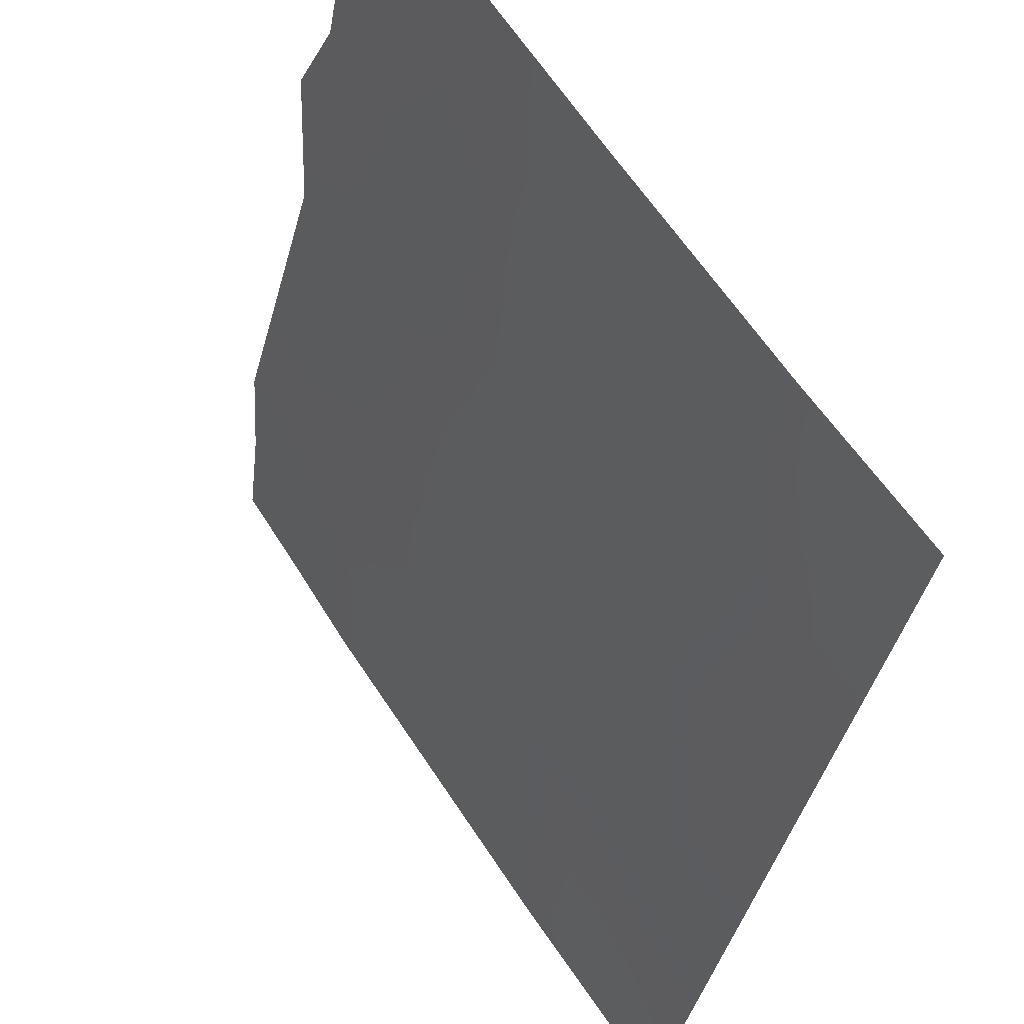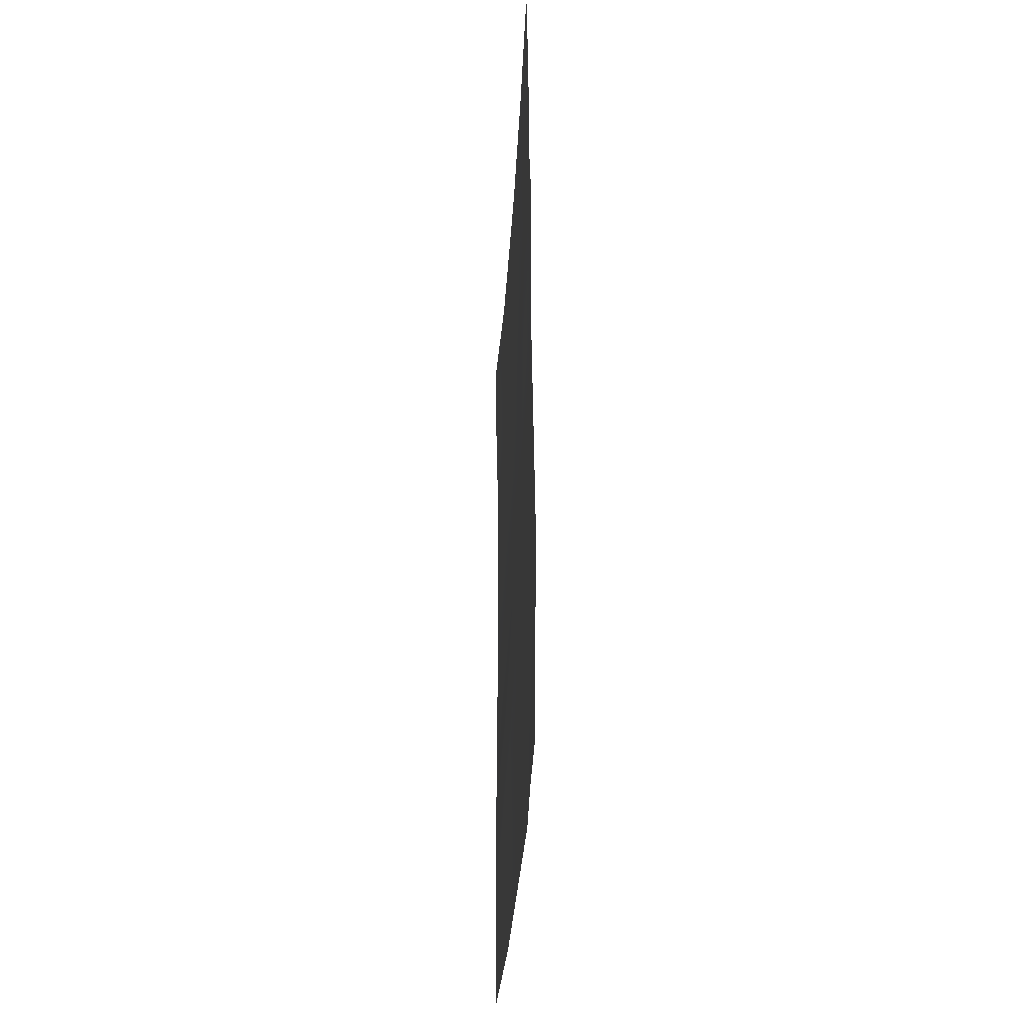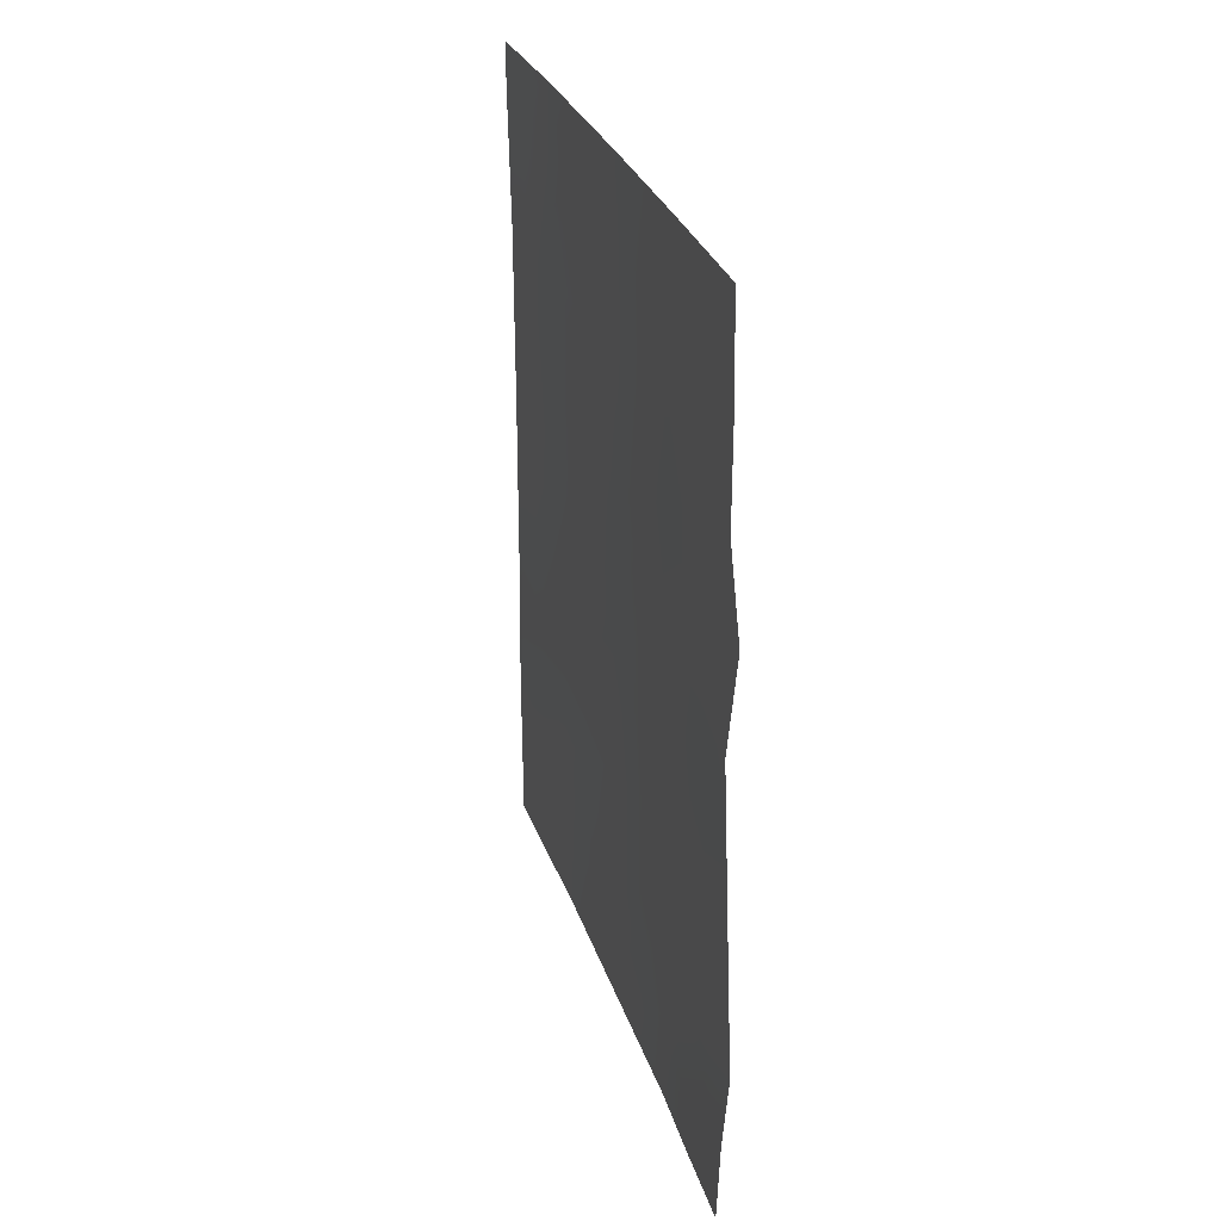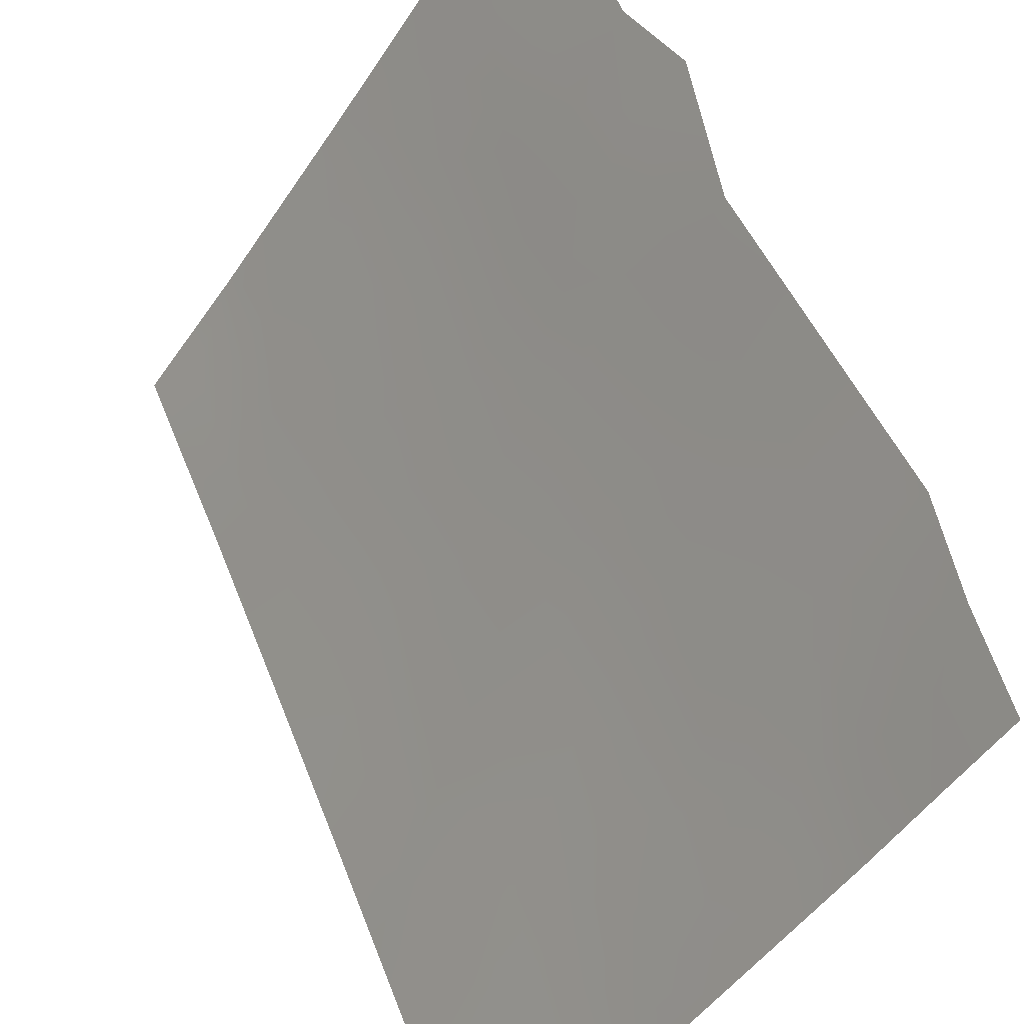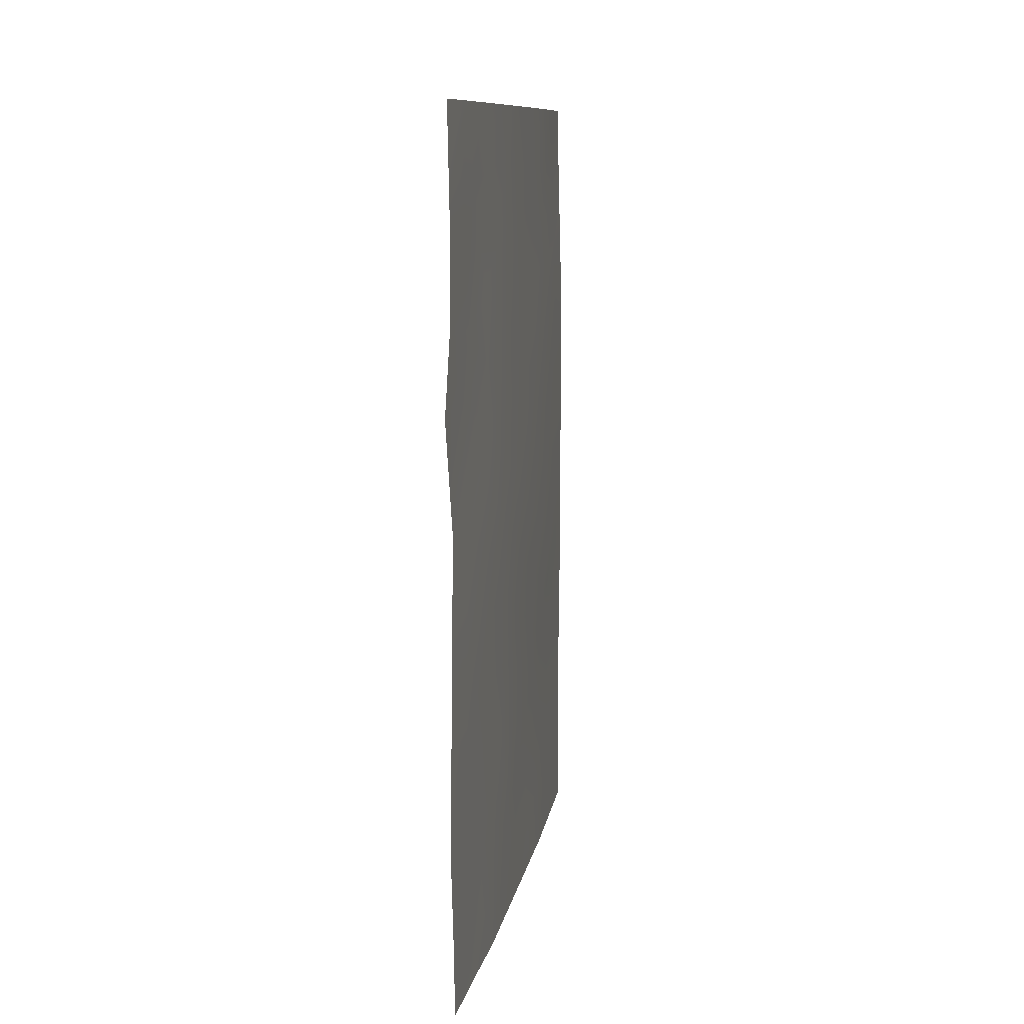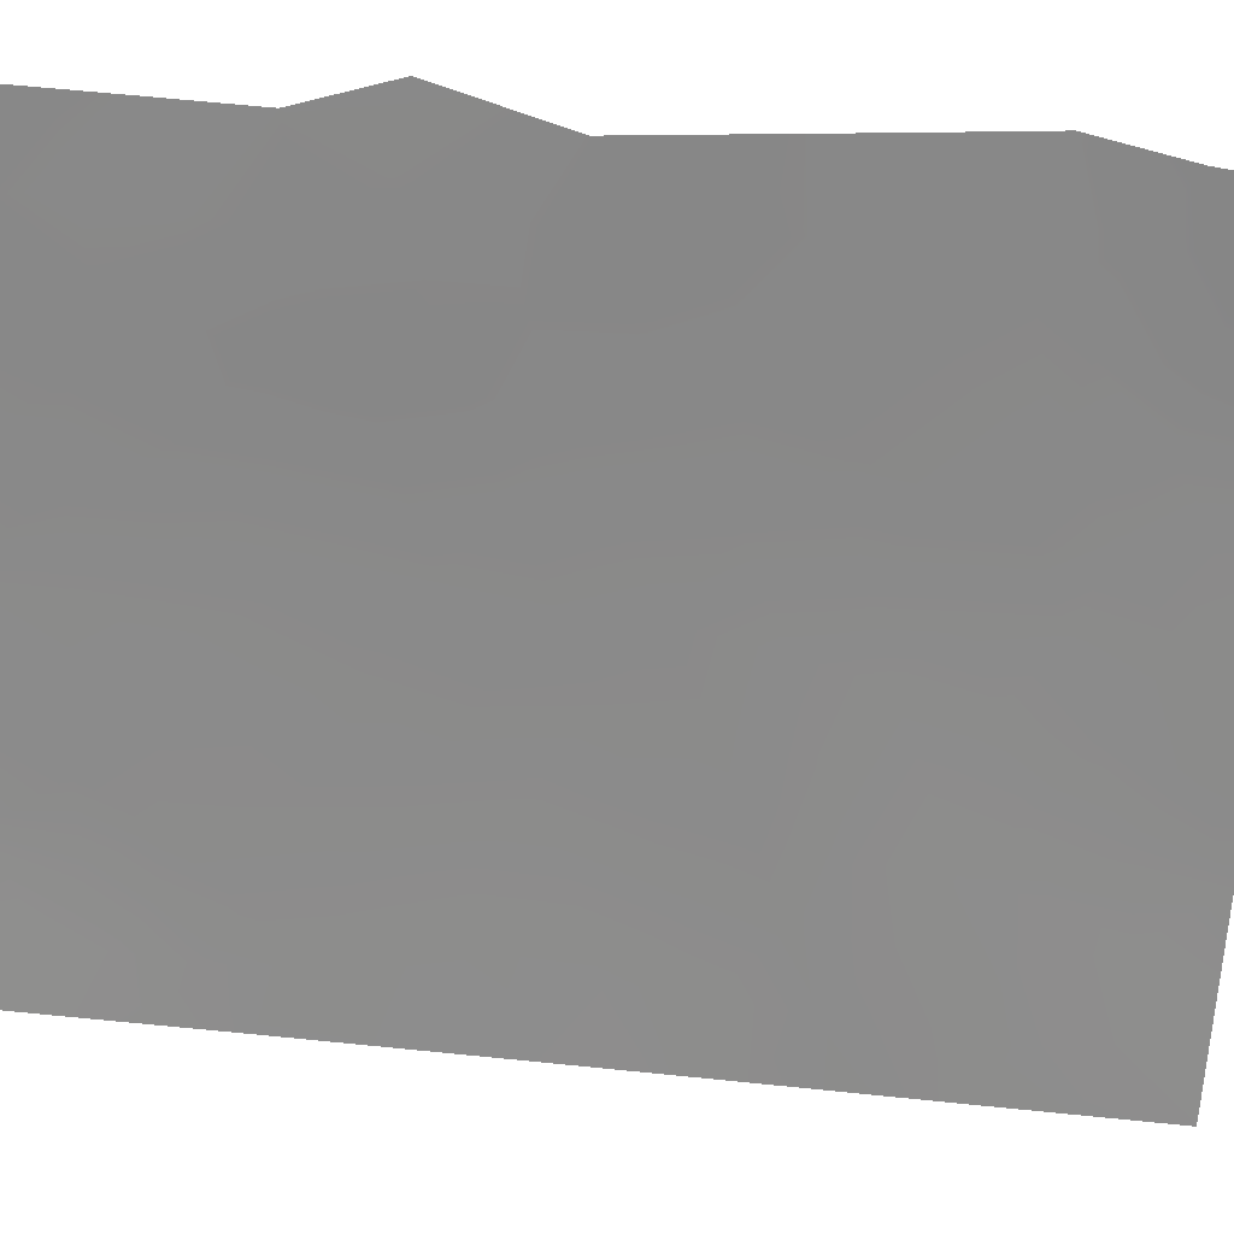
<metadata>
{"format":"obj","ext":"obj","renderer":"f3d","projection":"perspective","resolution":1024,"background":"white","views":[{"elev":-33.7,"azim":-9.5,"up":"+Y"},{"elev":-31.6,"azim":-149.5,"up":"+Z"},{"elev":28.0,"azim":-162.3,"up":"+Z"},{"elev":57.7,"azim":158.7,"up":"+Y"},{"elev":10.4,"azim":-136.9,"up":"+Z"},{"elev":59.4,"azim":96.0,"up":"+Y"}]}
</metadata>
<code>
v 80.27 42.03 -42.91
v 80.12 42.29 -40.91
v 78.23 45.19 -46.12
v 78.14 45.3 -47.64
v 79.4 43.36 -46.87
v 81.15 40.78 -38
v 82.48 38.79 -38
v 81.86 39.69 -39.7
v 79.26 43.56 -49.11
v 80.98 40.94 -50
v 80.77 41.26 -49.18
v 83.65 37.05 -47.65
v 79.64 42.95 -50
v 82.51 38.67 -41.63
v 80.66 41.42 -47.2
v 82.5 38.68 -42.73
v 83.67 37.08 -38.64
v 83.68 37.09 -38
v 83.65 37.03 -40.59
v 82.55 38.6 -44.77
v 78.16 45.34 -41.93
v 78.38 45.02 -40.79
v 80.76 41.33 -39.68
v 80.83 41.26 -38
v 82.14 39.21 -50
v 83.65 37.03 -50
v 78.38 44.99 -43.49
v 83.64 37.02 -43.18
v 83.64 37.03 -45.58
v 78.27 45.14 -48.79
v 78.96 44.05 -50
v 78.33 45.04 -50
v 79.53 43.25 -38
v 78.37 45.02 -39.48
v 78.39 45.05 -38
v 82.86 38.21 -39.67
v 81.38 40.33 -43.91
v 81.6 40.04 -46.01
v 80.31 41.96 -45.07
v 79.2 43.68 -44.95
v 79.88 42.7 -38.89
v 81.81 39.73 -47.97
v 82.78 38.31 -48.11
v 82.71 38.42 -46.86
v 81.32 40.45 -41.63
v 79.18 43.77 -42.07
v 79.67 42.99 -41.52
v 79.72 42.9 -42.47
v 80.19 42.17 -41.91
v 78.18 45.25 -46.88
v 79 43.97 -47.47
v 78.77 44.34 -46.47
v 81.81 39.79 -38
v 81.54 40.19 -38.85
v 82.13 39.3 -38.86
v 81.56 40.07 -50
v 81.46 40.22 -49.45
v 80.06 42.34 -46.98
v 79.72 42.86 -47.8
v 80.28 42 -47.77
v 83.25 37.63 -48.19
v 83.2 37.71 -47.25
v 80.17 42.16 -49.35
v 80.31 41.95 -50
v 82.41 38.87 -39.69
v 82.69 38.47 -38.94
v 79.28 43.55 -45.83
v 78.77 44.35 -45.45
v 79.88 42.63 -46.01
v 80.5 41.66 -46.22
v 83.13 37.86 -38.44
v 83.08 37.94 -38
v 83.21 37.72 -39.21
v 83.22 37.67 -40.13
v 81.9 39.57 -43.33
v 81.97 39.46 -44.37
v 78.93 44.11 -43.55
v 79.29 43.56 -43.03
v 78.78 44.38 -42.76
v 81.12 40.74 -46.59
v 80.99 40.94 -45.56
v 81 40.99 -38.83
v 83.66 37.06 -39.62
v 83.14 37.78 -49.12
v 83.65 37.04 -48.83
v 83.64 37.03 -41.89
v 83.1 37.82 -42.29
v 83.65 37.04 -46.62
v 83.16 37.74 -46.22
v 83.11 37.79 -45.15
v 82.64 38.5 -45.82
v 82.17 39.2 -46.44
v 82.07 39.32 -45.42
v 83.64 37.03 -44.38
v 83.07 37.85 -44.05
v 78.65 44.59 -41.81
v 80.18 42.26 -38
v 80.47 41.8 -38.83
v 78.65 44.5 -48.22
v 79.25 43.57 -48.05
v 79.47 43.34 -39.93
v 78.3 45.09 -44.81
v 78.85 44.24 -44.37
v 81.94 39.52 -48.92
v 81.34 40.41 -48.54
v 81.62 40.03 -40.6
v 81.96 39.5 -41.39
v 82.2 39.16 -40.55
v 80.67 41.45 -41.3
v 80.77 41.28 -42.32
v 81.49 40.2 -44.97
v 78.7 44.45 -49.17
v 78.86 44.28 -39.03
v 78.96 44.15 -38
v 78.38 45.04 -38.74
v 78.94 44.15 -39.96
v 79.9 42.59 -44.3
v 79.38 43.4 -44.07
v 80.55 41.65 -40.43
v 81.04 40.89 -40.56
v 81.34 40.42 -42.82
v 81.89 39.59 -42.31
v 80.16 42.26 -39.83
v 80.33 41.93 -43.94
v 79.82 42.73 -43.43
v 80.83 41.19 -43.4
v 80.88 41.09 -44.48
v 79.66 43.02 -40.55
v 79.03 44.01 -40.98
v 81.7 39.88 -47.01
v 81.24 40.57 -47.57
v 82.31 38.99 -48.32
v 82.53 38.65 -49.15
v 81.31 40.51 -39.7
v 82.89 38.12 -50
v 82.26 39.08 -47.43
v 80.76 41.27 -48.13
v 78.27 45.16 -42.71
v 79.67 42.95 -45.02
v 83.17 37.73 -41.21
v 82.95 38.03 -43.14
v 82.84 38.22 -40.55
v 80.22 42.09 -48.47
v 79.69 42.89 -48.8
v 82.54 38.63 -43.76
v 78.51 44.74 -47.36
v 79.29 43.63 -39.07
f 50 146 52
f 53 54 55
f 56 25 57
f 58 59 60
f 61 62 43
f 144 63 143
f 13 64 63
f 55 65 66
f 52 67 68
f 5 69 67
f 69 70 39
f 7 71 72
f 73 71 66
f 145 75 76
f 77 78 79
f 80 81 70
f 83 73 74
f 61 84 85
f 88 89 62
f 90 91 89
f 92 91 93
f 94 95 90
f 97 41 98
f 99 100 51
f 147 101 41
f 102 68 103
f 104 105 57
f 106 107 108
f 109 49 110
f 93 76 111
f 30 112 99
f 30 32 112
f 113 114 115
f 40 139 118
f 65 108 142
f 119 109 120
f 121 75 122
f 124 125 117
f 126 121 110
f 126 124 127
f 98 123 23
f 130 80 131
f 132 104 133
f 48 78 125
f 54 82 134
f 133 135 84
f 136 92 130
f 60 143 137
f 131 137 105
f 136 132 43
f 81 111 127
f 120 106 134
f 122 14 107
f 79 96 138
f 47 46 48
f 49 48 1
f 3 50 52
f 50 4 146
f 52 51 5
f 7 53 55
f 53 6 54
f 55 54 8
f 10 57 11
f 57 10 56
f 15 58 60
f 58 5 59
f 61 12 62
f 43 62 44
f 143 63 11
f 10 11 64
f 7 55 66
f 55 8 65
f 66 65 36
f 3 52 68
f 52 5 67
f 68 67 40
f 5 58 69
f 58 15 70
f 67 69 139
f 40 67 139
f 69 58 70
f 139 69 39
f 71 18 72
f 18 71 17
f 36 73 66
f 73 17 71
f 66 71 7
f 74 36 142
f 140 142 14
f 20 145 76
f 76 75 37
f 27 77 79
f 77 118 78
f 79 78 46
f 15 80 70
f 80 38 81
f 70 81 39
f 6 24 82
f 19 83 74
f 83 17 73
f 74 73 36
f 12 61 85
f 61 43 84
f 85 84 26
f 28 86 87
f 86 19 140
f 12 88 62
f 88 29 89
f 62 89 44
f 29 90 89
f 90 20 91
f 89 91 44
f 38 92 93
f 92 44 91
f 93 91 20
f 29 94 90
f 94 28 95
f 90 95 20
f 21 96 22
f 24 97 98
f 97 33 41
f 33 147 41
f 27 102 103
f 102 3 68
f 103 68 40
f 25 104 57
f 104 42 105
f 57 105 11
f 8 106 108
f 106 45 107
f 108 107 14
f 45 109 110
f 109 2 49
f 110 49 1
f 38 93 111
f 93 20 76
f 111 76 37
f 4 30 99
f 99 112 9
f 9 112 31
f 112 32 31
f 34 113 115
f 115 114 35
f 22 116 34
f 95 28 141
f 139 39 117
f 36 65 142
f 65 8 108
f 142 108 14
f 23 119 120
f 119 2 109
f 120 109 45
f 45 121 122
f 121 37 75
f 16 75 145
f 23 123 119
f 119 123 2
f 39 124 117
f 124 1 125
f 117 125 118
f 1 126 110
f 126 37 121
f 110 121 45
f 37 126 127
f 126 1 124
f 127 124 39
f 24 98 82
f 98 41 123
f 82 98 23
f 101 128 123
f 2 128 47
f 128 101 129
f 42 130 131
f 130 38 80
f 131 80 15
f 43 132 133
f 132 42 104
f 133 104 25
f 1 48 125
f 48 46 78
f 125 78 118
f 40 118 103
f 103 77 27
f 8 54 134
f 54 6 82
f 134 82 23
f 43 133 84
f 133 25 135
f 84 135 26
f 42 136 130
f 136 44 92
f 130 92 38
f 15 60 137
f 60 59 143
f 137 143 11
f 42 131 105
f 131 15 137
f 105 137 11
f 44 136 43
f 136 42 132
f 39 81 127
f 81 38 111
f 127 111 37
f 23 120 134
f 120 45 106
f 134 106 8
f 45 122 107
f 122 16 14
f 46 129 96
f 27 79 138
f 79 46 96
f 138 96 21
f 139 117 118
f 11 63 64
f 113 147 114
f 145 141 16
f 123 41 101
f 103 118 77
f 86 140 87
f 87 140 14
f 147 33 114
f 87 14 16
f 101 147 116
f 13 9 31
f 28 87 141
f 116 113 34
f 95 141 145
f 129 116 22
f 144 9 13
f 59 100 144
f 96 129 22
f 87 16 141
f 144 13 63
f 143 59 144
f 19 74 140
f 142 140 74
f 100 99 9
f 122 75 16
f 9 144 100
f 51 100 59
f 145 20 95
f 128 2 123
f 47 128 129
f 47 129 46
f 47 48 49
f 146 51 52
f 2 47 49
f 146 4 99
f 51 146 99
f 101 116 129
f 147 113 116
f 51 59 5

</code>
